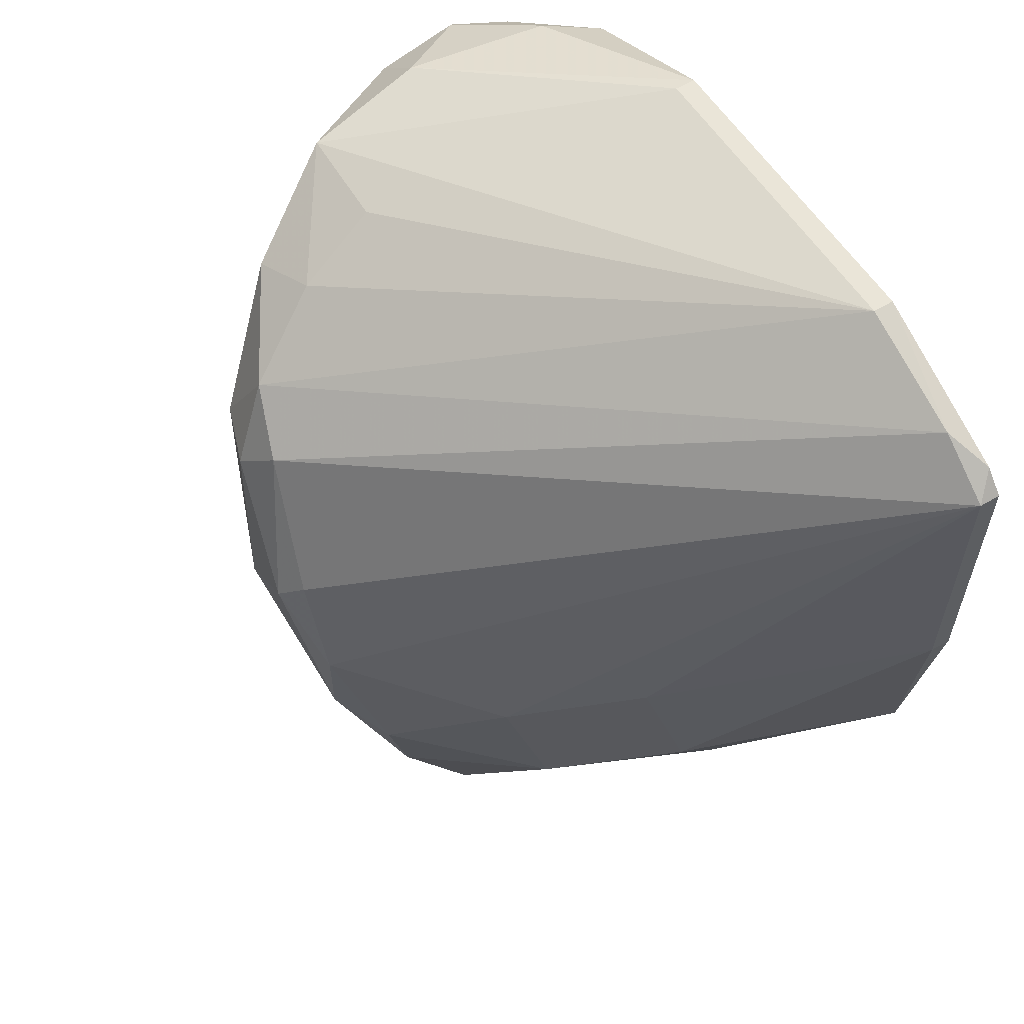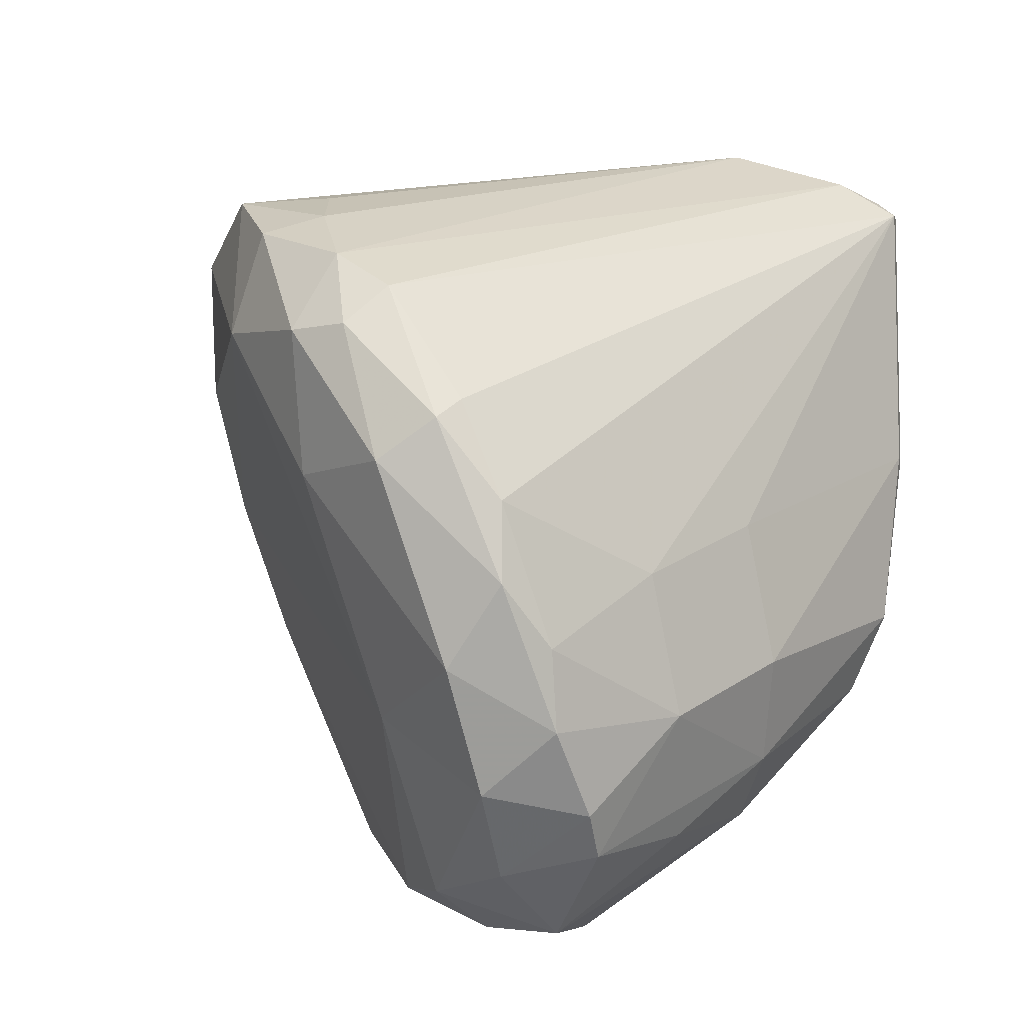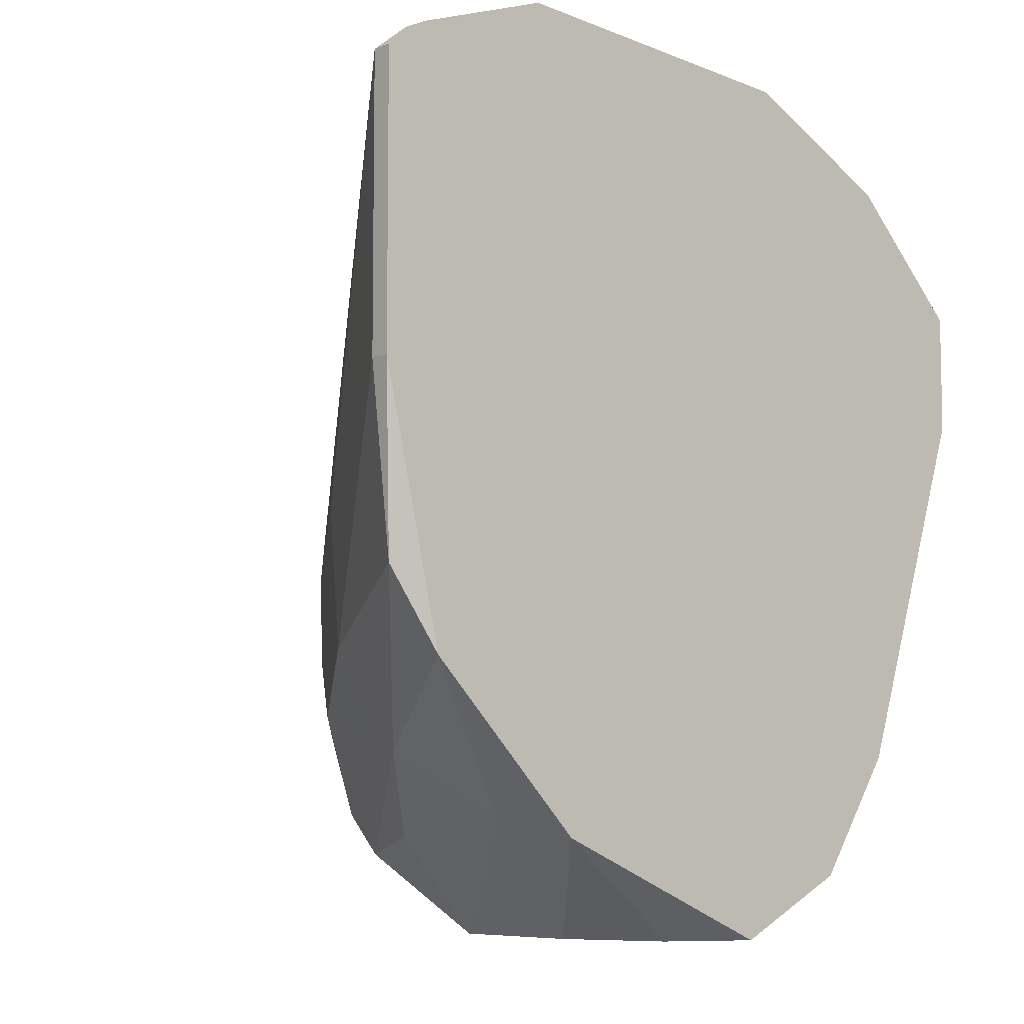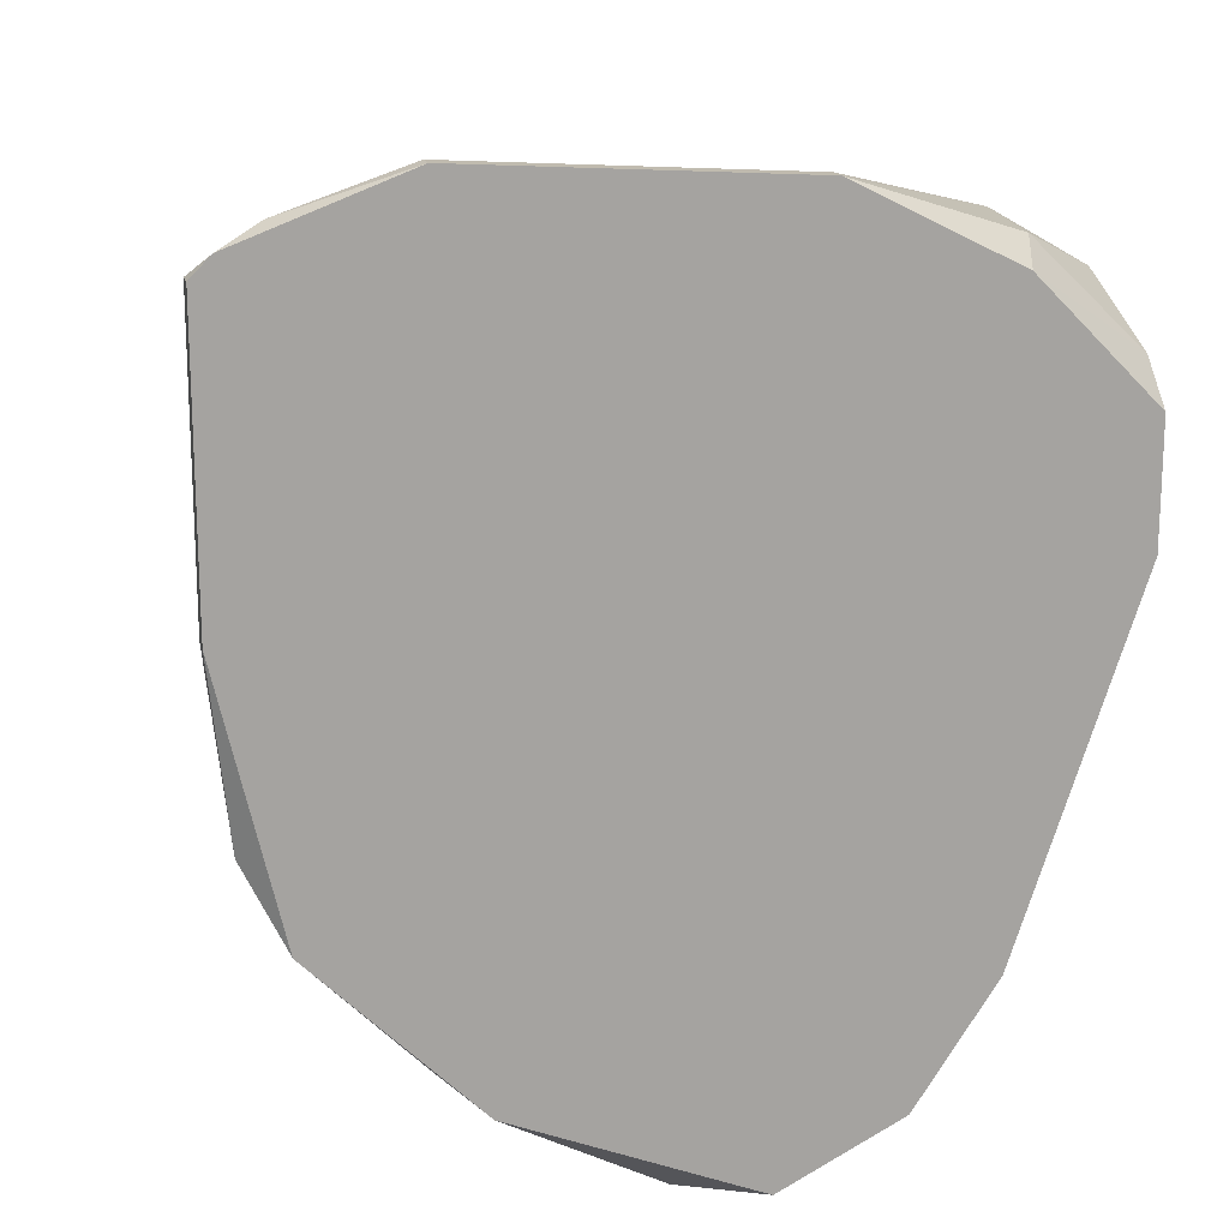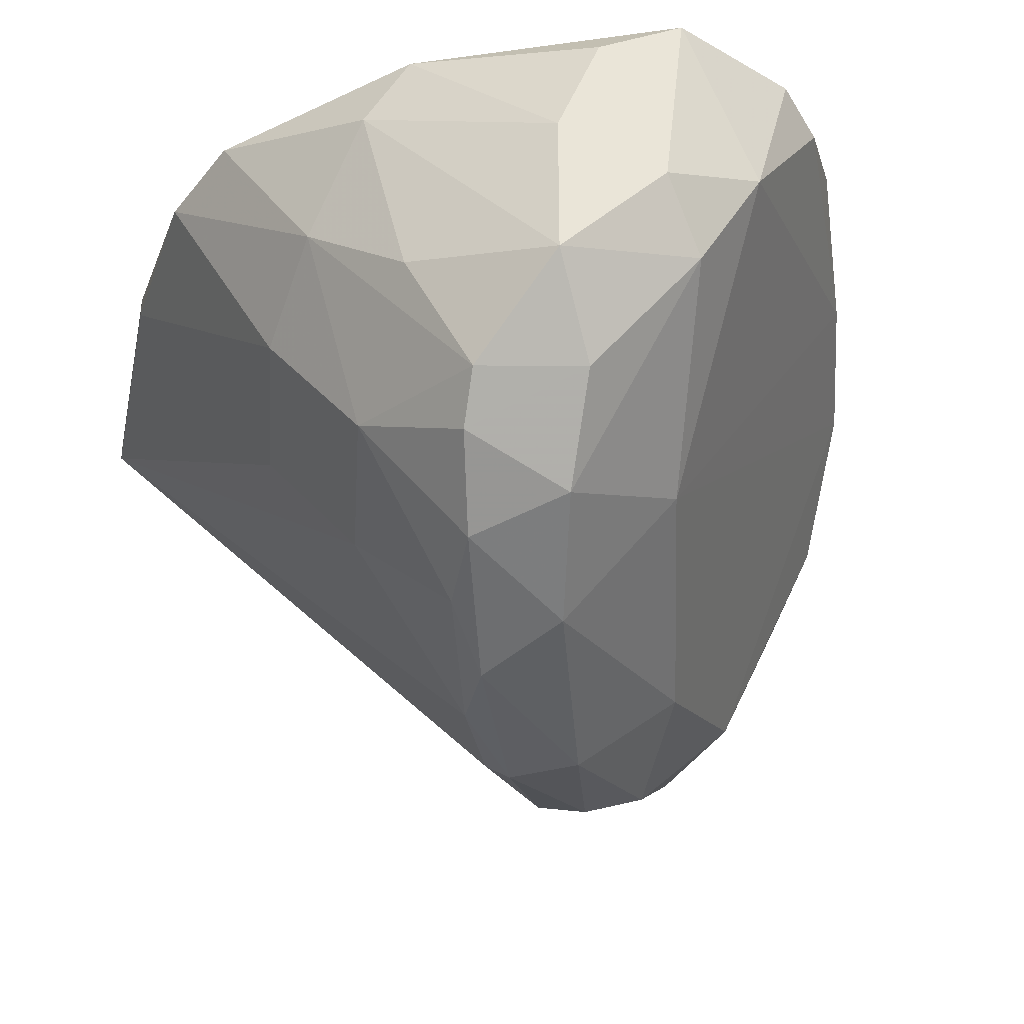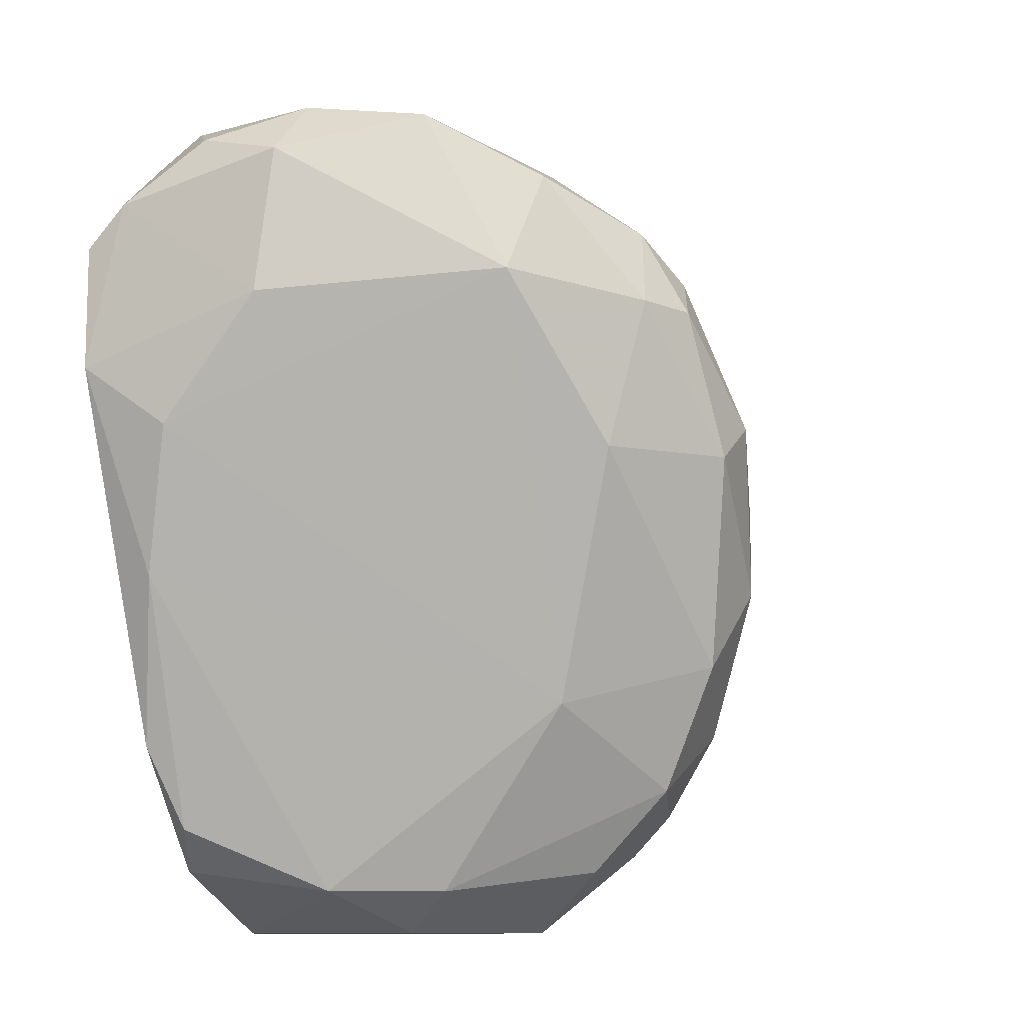
<metadata>
{"format":"obj","ext":"obj","renderer":"f3d","projection":"perspective","resolution":1024,"background":"white","views":[{"elev":59.6,"azim":58.9,"up":"+Z"},{"elev":-6.9,"azim":13.5,"up":"+Z"},{"elev":-7.3,"azim":138.0,"up":"+Z"},{"elev":16.7,"azim":165.7,"up":"+Z"},{"elev":-32.8,"azim":168.2,"up":"+Y"},{"elev":-10.8,"azim":-63.3,"up":"+Z"}]}
</metadata>
<code>
v -0.02739 -0.02809 0.008672
v -0.02842 -0.0199 -0.01487
v -0.01202 -0.04345 -0.01897
v -0.01202 -0.0455 -0.00669
v 0.002307 -0.02912 -0.01795
v -0.02124 -0.03423 0.007653
v -0.02124 -0.01785 -0.02922
v -0.008962 -0.03219 -0.03229
v -0.008962 -0.02502 -0.03229
v -0.008962 -0.04448 -0.01487
v -0.008962 -0.04448 -0.01078
v -0.00077 -0.02092 -0.02615
v -0.00077 -0.01785 0.01277
v -0.00077 -0.01888 0.01277
v -0.01612 -0.03015 -0.03024
v -0.01715 -0.03731 -0.02102
v -0.01715 -0.04448 -0.001568
v -0.01715 -0.01785 0.01174
v -0.01715 -0.01888 0.01174
v 0.005377 -0.01785 -0.01897
v 0.005377 -0.01888 0.01072
v -0.001791 -0.03526 -0.02102
v -0.02534 -0.01785 -0.02307
v -0.02534 -0.01785 0.007653
v -0.02534 -0.03833 -0.000544
v -0.002815 -0.03731 -0.01385
v -0.002815 -0.03015 -0.02717
v -0.002815 -0.01785 -0.02717
v -0.02637 -0.02092 0.008672
v -0.02637 -0.03423 0.007653
v -0.02022 -0.04345 -0.001568
v -0.02022 -0.0414 -0.008741
v -0.02022 -0.03833 0.005601
v -0.0192 -0.02502 -0.03024
v -0.005889 -0.03628 -0.02819
v -0.005889 -0.03833 -0.02615
v -0.006913 -0.0414 -0.02205
v -0.006913 -0.04243 -0.01795
v -0.03046 -0.02809 0.005601
v -0.03046 -0.02707 -0.001568
v -0.03046 -0.024 0.006625
v -0.03046 -0.02195 -0.007713
v 0.001279 -0.03117 -0.01078
v 0.001279 -0.02605 -0.02307
v -0.03149 -0.0199 0.00355
v -0.03149 -0.01785 0.001507
v -0.03149 -0.01785 -0.004647
v -0.01407 -0.02707 -0.03229
v 0.008455 -0.01785 0.008672
v 0.008455 -0.01785 -0.005666
v 0.008455 -0.01888 0.008672
v 0.008455 -0.01888 -0.005666
v -0.0151 -0.04345 0.000479
v -0.0151 -0.0455 -0.008741
v -0.0151 -0.01785 -0.03229
v 0.007426 -0.01785 0.0097
v 0.007426 -0.01888 -0.01487
v -0.02329 -0.03936 0.004573
v -0.02329 -0.01888 -0.02717
v -0.01101 -0.04038 -0.02512
v -0.01101 -0.03628 -0.02922
v -0.01101 -0.0199 -0.03229
v -0.01101 -0.04448 -0.005666
v -0.01817 -0.04243 0.002531
f 30 33 6
f 56 49 23
f 23 49 28
f 56 23 18
f 18 23 47
f 23 28 55
f 49 56 51
f 18 47 46
f 58 30 25
f 26 51 11
f 28 49 20
f 30 58 33
f 37 60 36
f 15 60 16
f 34 15 16
f 32 25 16
f 47 23 2
f 34 16 2
f 32 54 31
f 58 25 31
f 25 32 31
f 40 25 39
f 25 30 39
f 60 37 3
f 54 32 3
f 32 16 3
f 16 60 3
f 55 28 62
f 8 55 62
f 41 39 1
f 39 30 1
f 23 55 7
f 55 34 7
f 49 51 52
f 5 57 52
f 41 1 29
f 1 18 29
f 51 56 21
f 53 51 21
f 33 58 64
f 14 33 64
f 58 31 64
f 53 21 64
f 21 14 64
f 27 8 12
f 28 20 12
f 53 4 63
f 51 53 63
f 4 11 63
f 11 51 63
f 57 5 44
f 20 57 44
f 27 12 44
f 12 20 44
f 5 26 22
f 37 36 22
f 44 5 22
f 4 54 10
f 11 4 10
f 3 37 10
f 54 3 10
f 51 26 43
f 26 5 43
f 52 51 43
f 5 52 43
f 8 15 48
f 55 8 48
f 15 34 48
f 34 55 48
f 62 28 9
f 8 62 9
f 12 8 9
f 28 12 9
f 18 46 24
f 29 18 24
f 15 8 61
f 60 15 61
f 36 60 61
f 40 47 42
f 25 40 42
f 16 25 42
f 2 16 42
f 47 2 42
f 14 18 19
f 30 14 19
f 18 1 19
f 1 30 19
f 8 27 35
f 27 44 35
f 22 36 35
f 44 22 35
f 61 8 35
f 36 61 35
f 56 18 13
f 18 14 13
f 14 21 13
f 21 56 13
f 47 40 45
f 46 47 45
f 40 39 45
f 39 41 45
f 41 29 45
f 24 46 45
f 29 24 45
f 4 53 17
f 54 4 17
f 31 54 17
f 53 64 17
f 64 31 17
f 20 49 50
f 57 20 50
f 49 52 50
f 52 57 50
f 26 11 38
f 37 22 38
f 22 26 38
f 10 37 38
f 11 10 38
f 2 23 59
f 34 2 59
f 23 7 59
f 7 34 59
f 14 30 6
f 33 14 6

</code>
